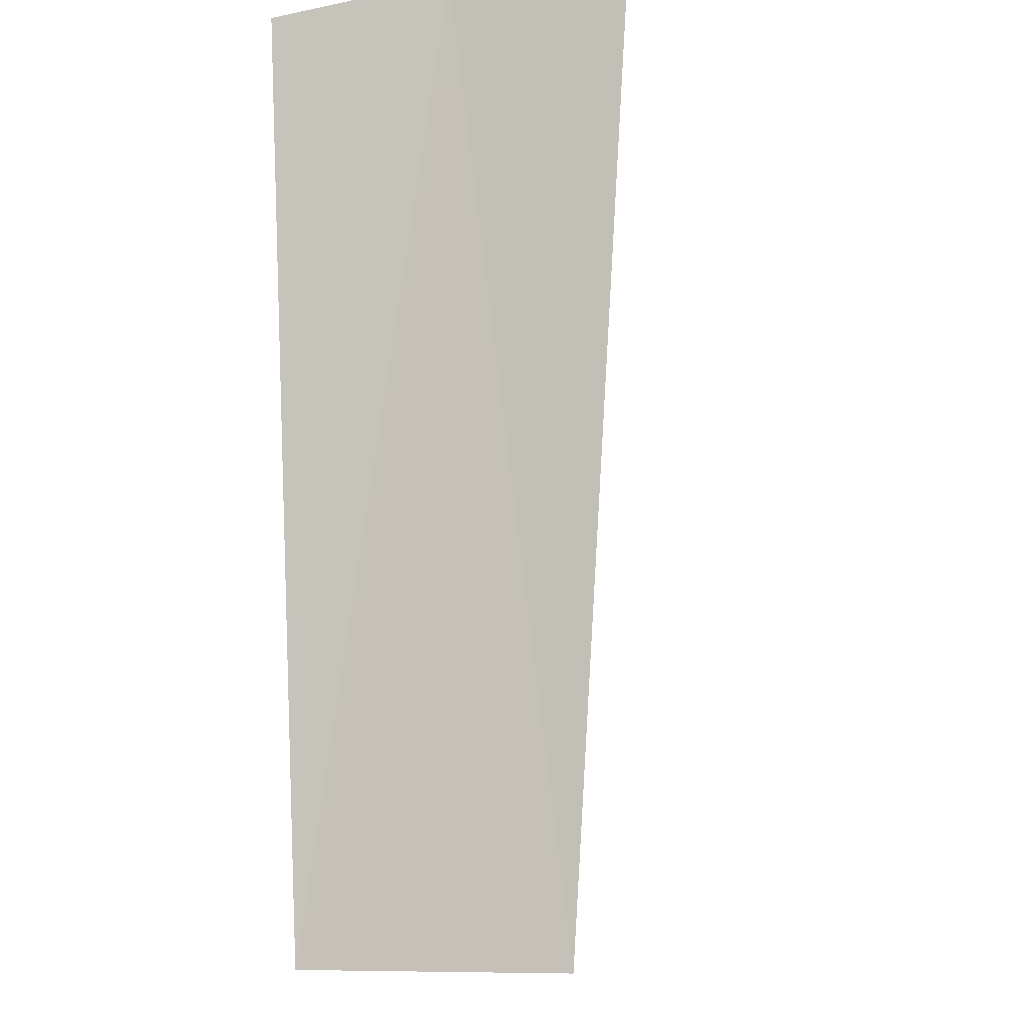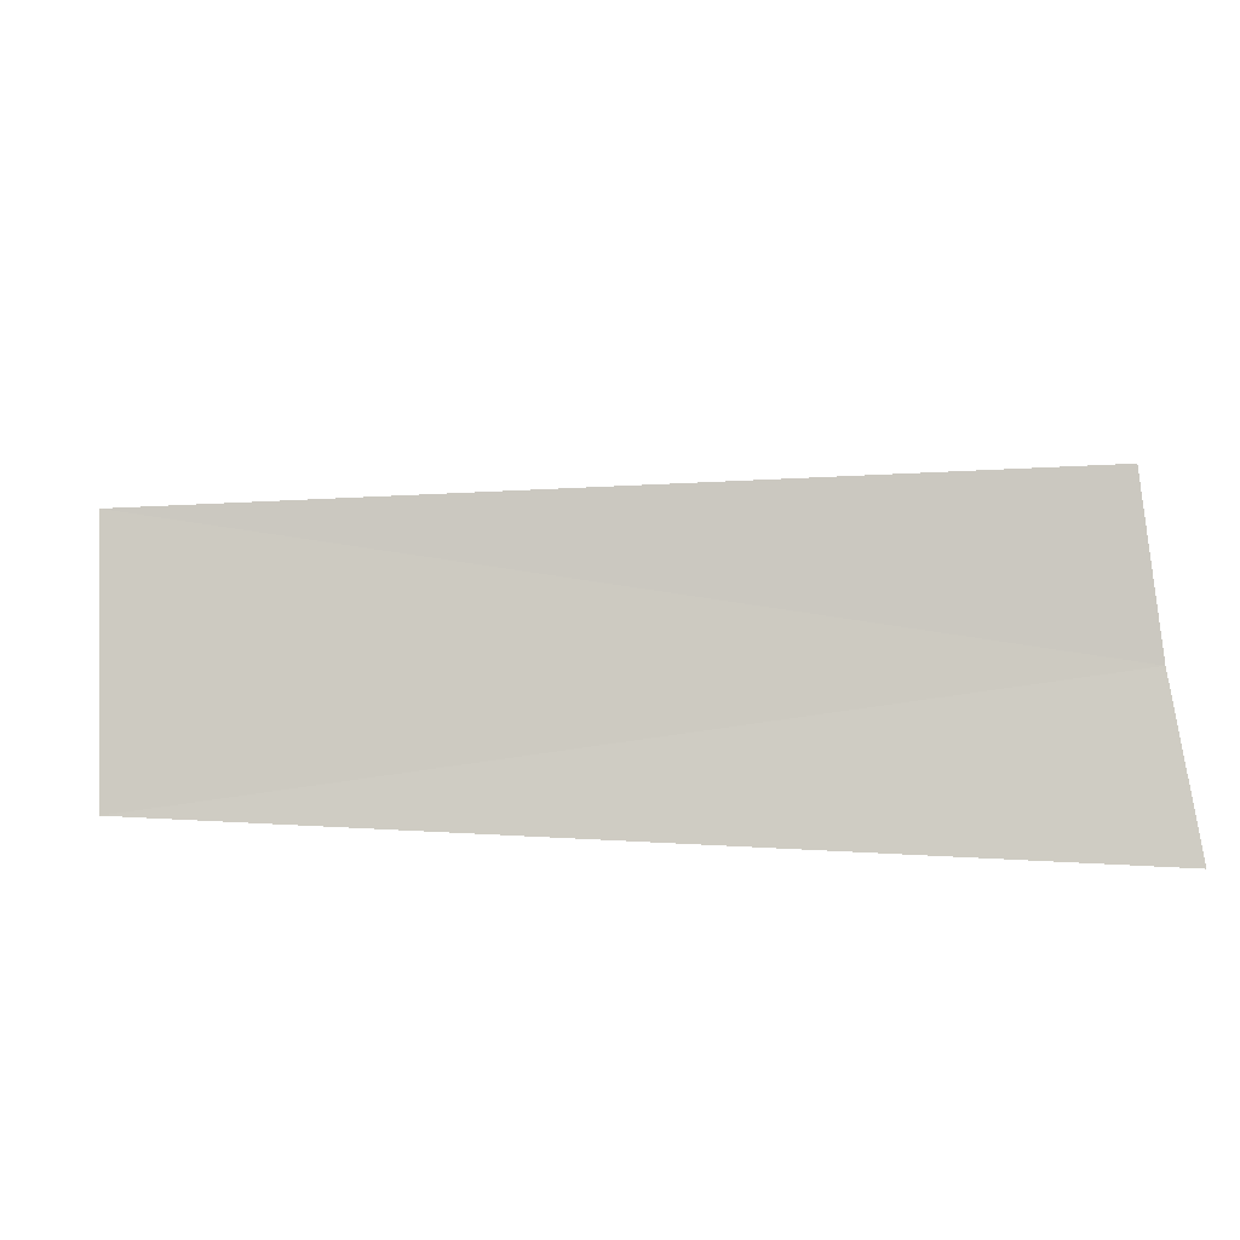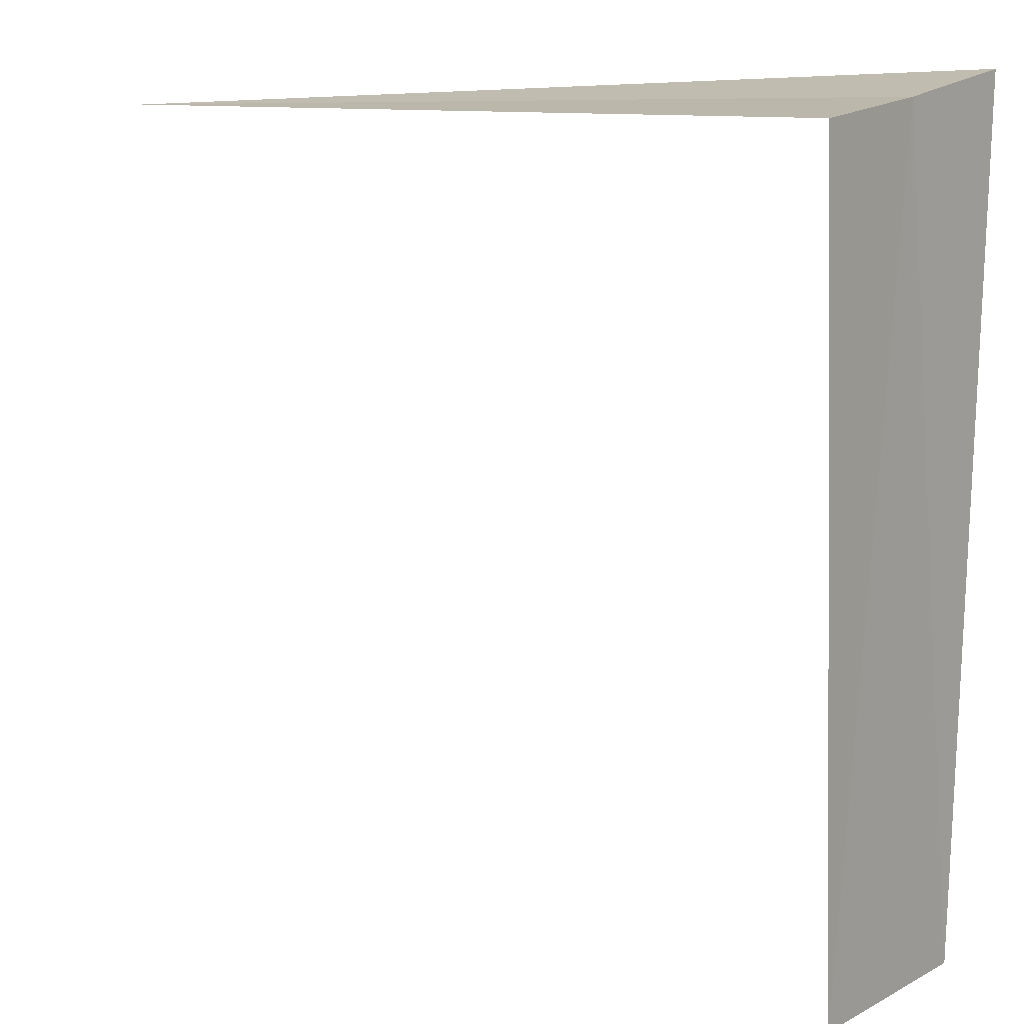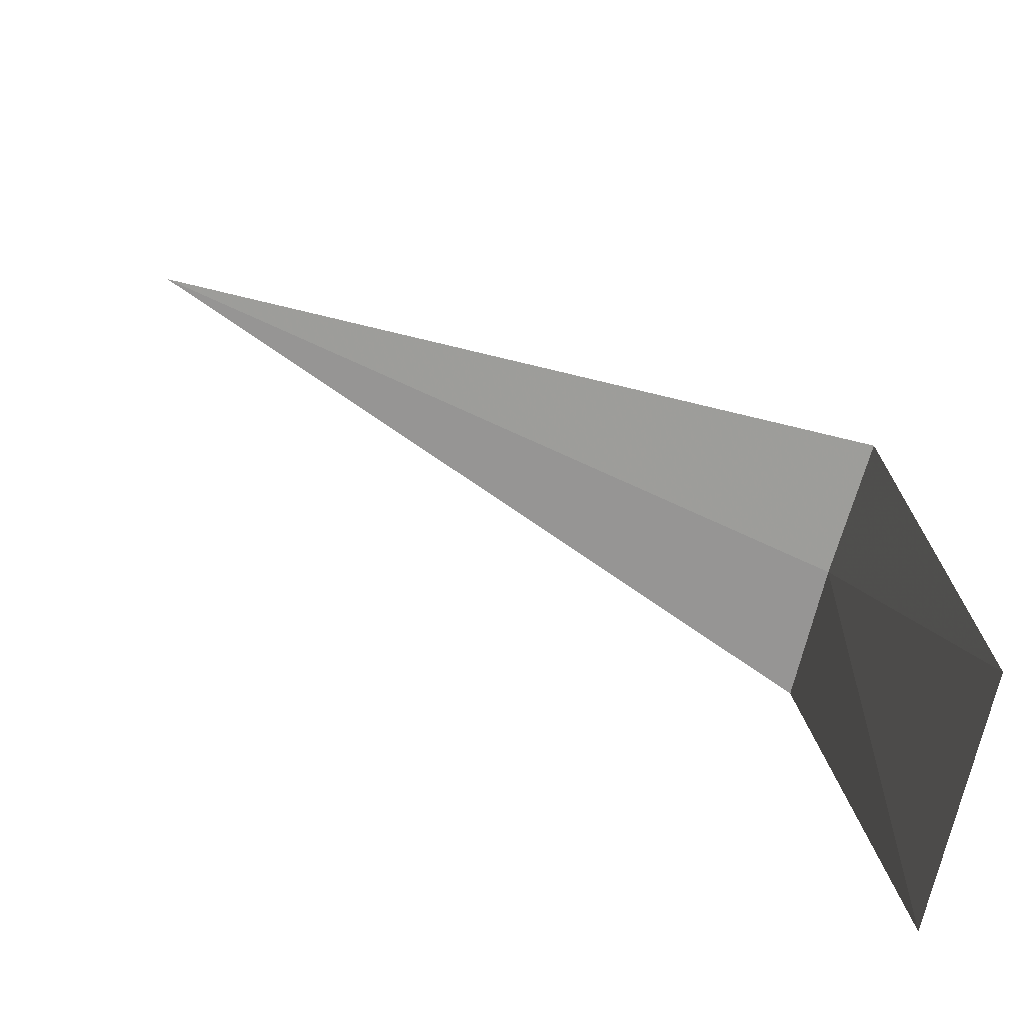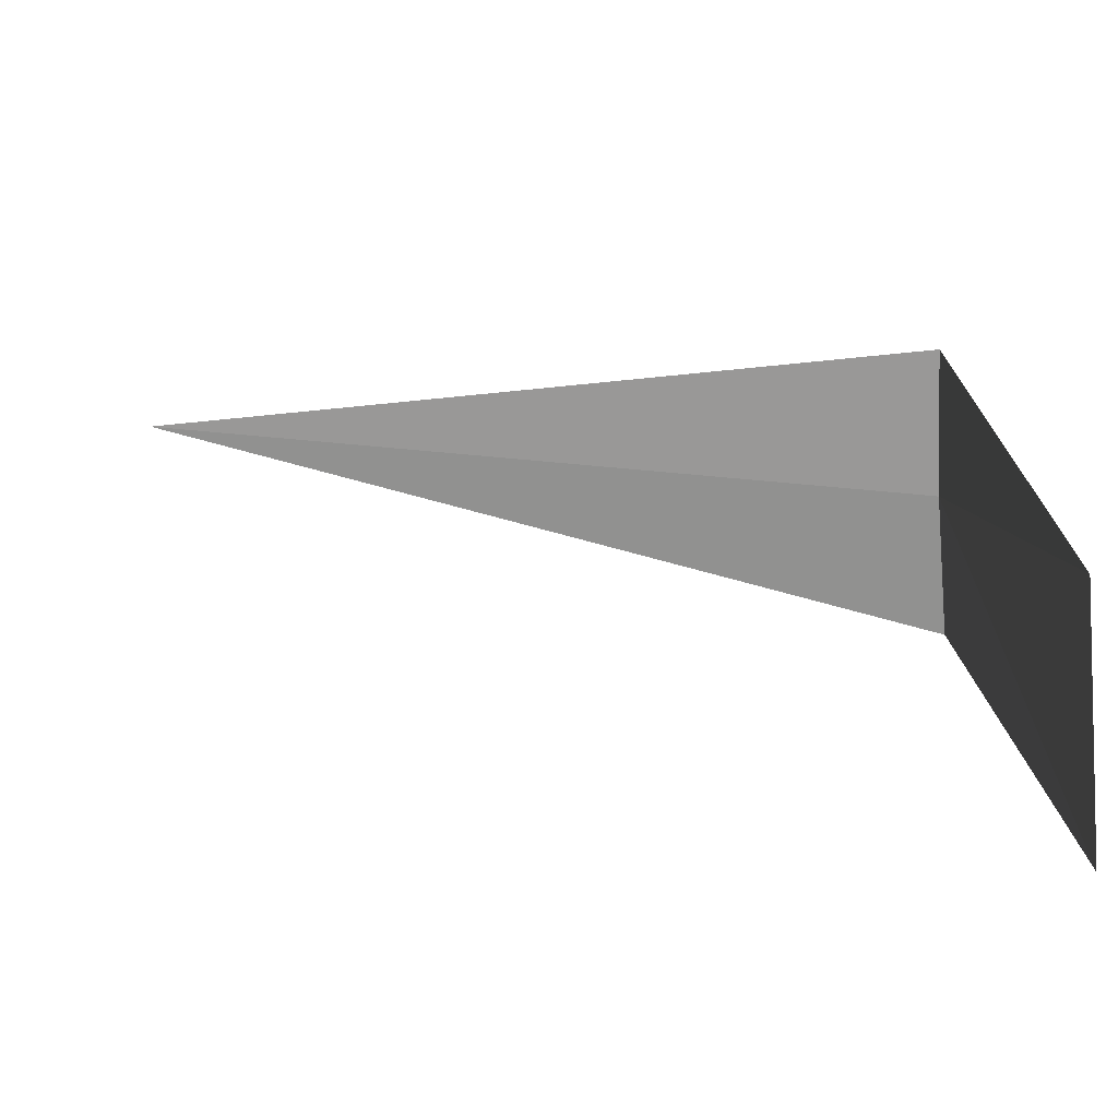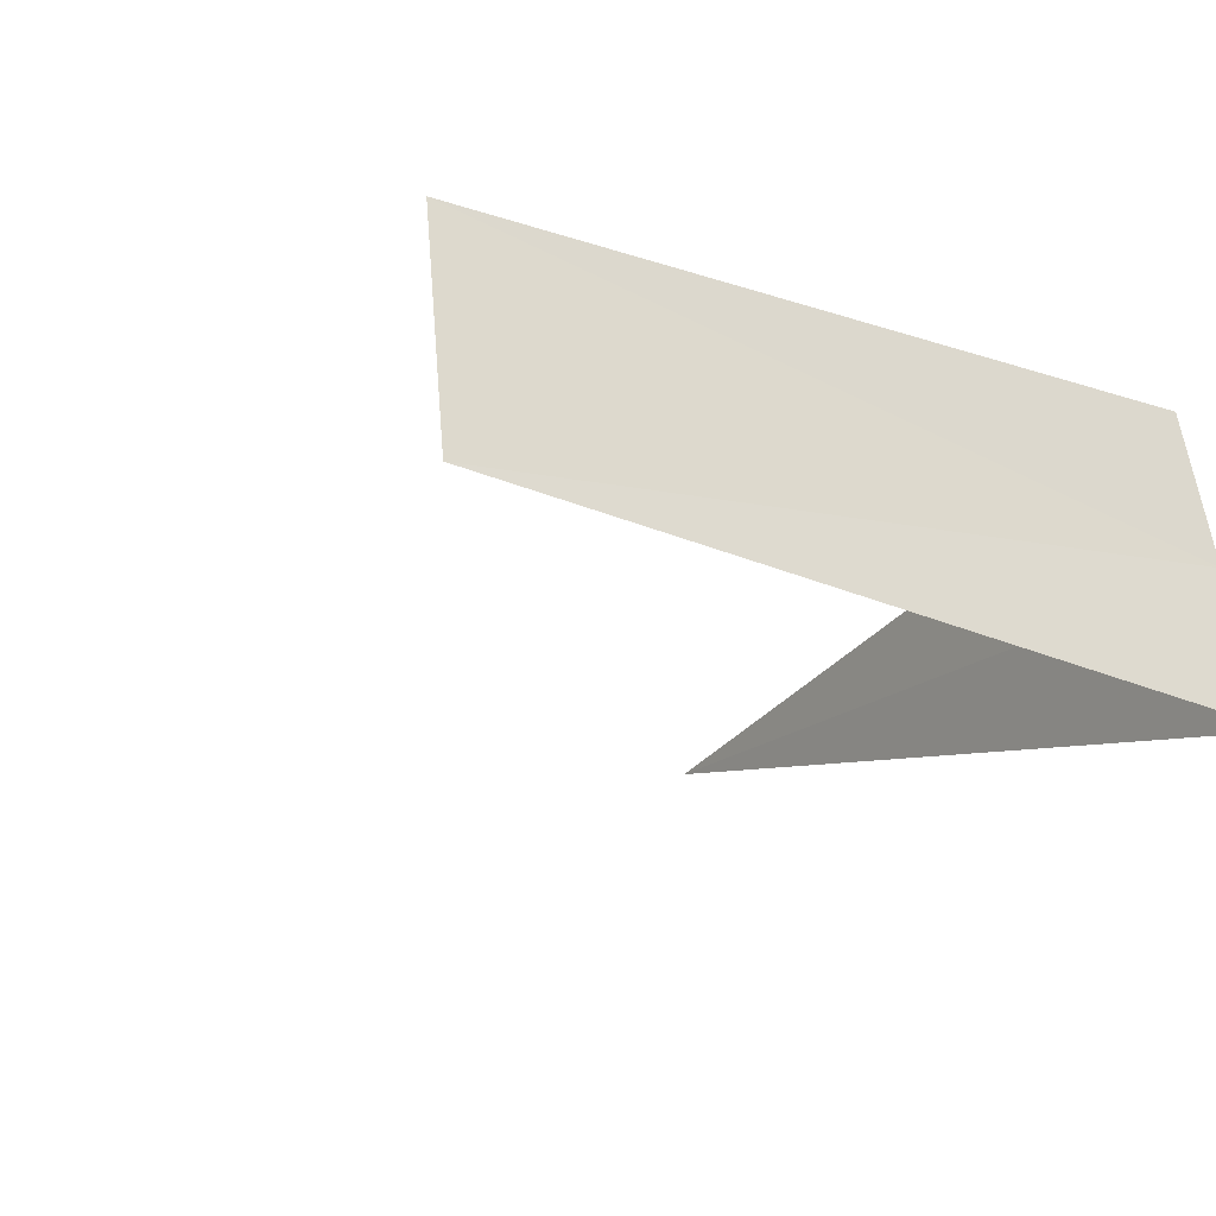
<metadata>
{"format":"obj","ext":"obj","renderer":"f3d","projection":"perspective","resolution":1024,"background":"white","views":[{"elev":-8.1,"azim":97.8,"up":"+Y"},{"elev":5.5,"azim":85.7,"up":"+Z"},{"elev":8.6,"azim":27.4,"up":"+Y"},{"elev":-77.4,"azim":-23.6,"up":"+Y"},{"elev":-76.0,"azim":-4.5,"up":"+Y"},{"elev":-20.4,"azim":55.7,"up":"+Z"}]}
</metadata>
<code>
v -14.83 -14.83 16.49
v -18.75 -14.84 16.54
v -14.92 -14.92 17.24
v -14.7 -14.7 15.75
v -14.74 -18.75 15.99
v -14.91 -18.75 17.09
f 1 2 3
f 1 5 4
f 1 3 6
f 1 6 5
f 1 4 2

</code>
